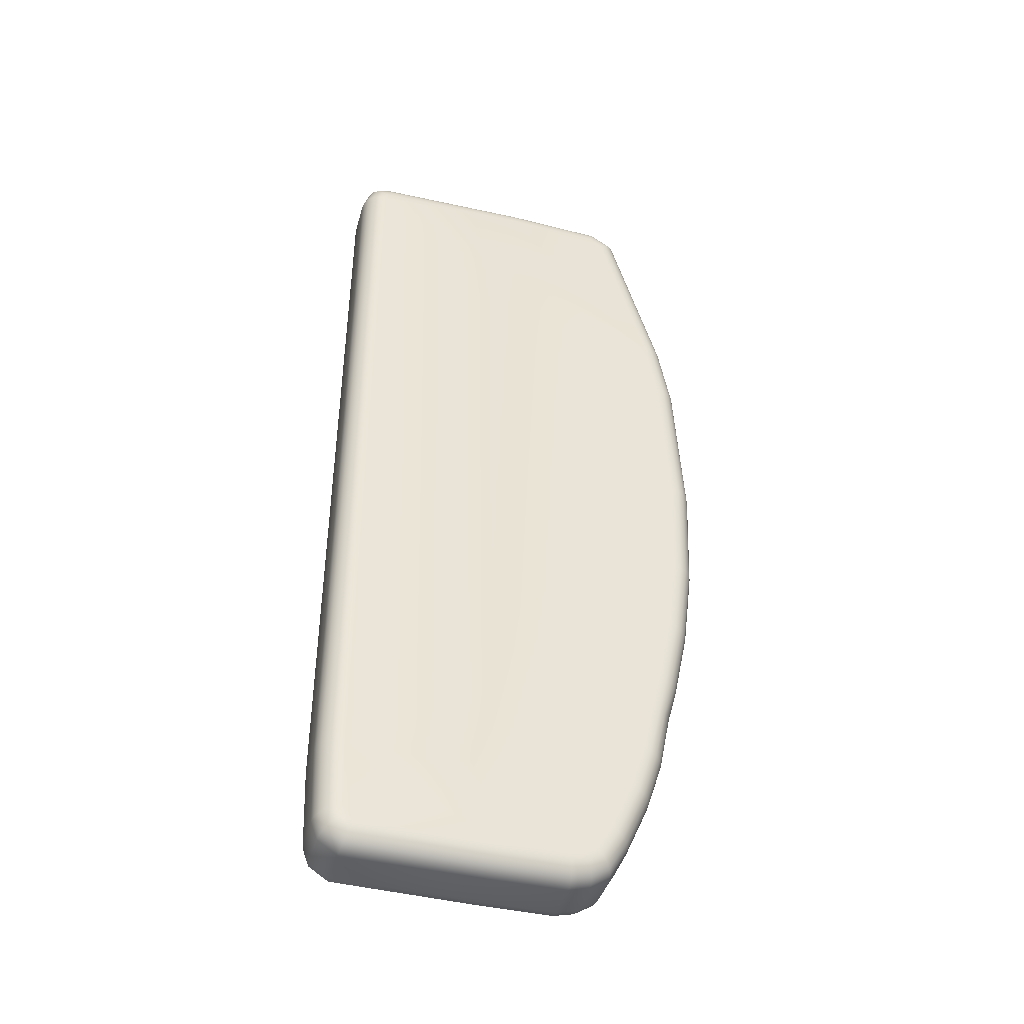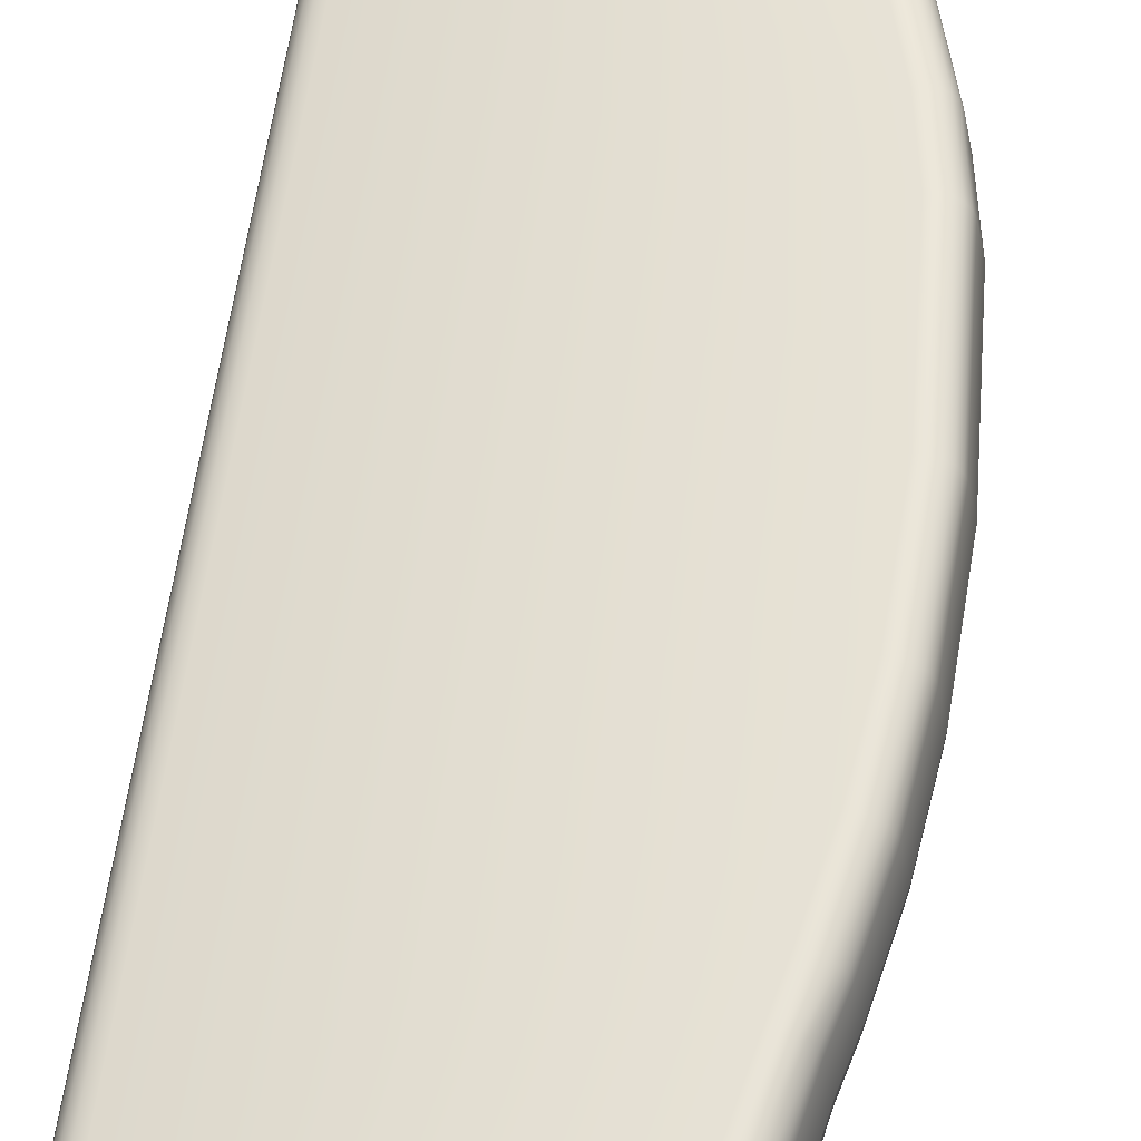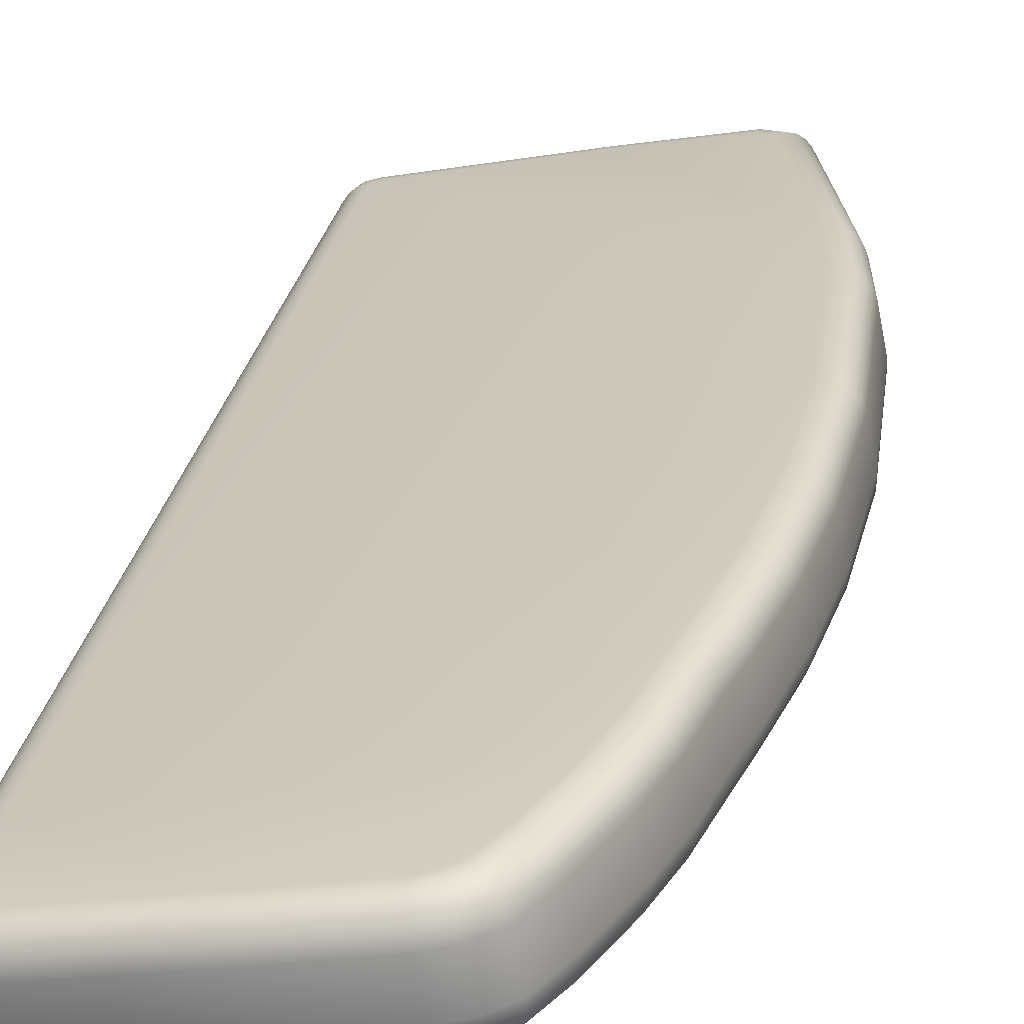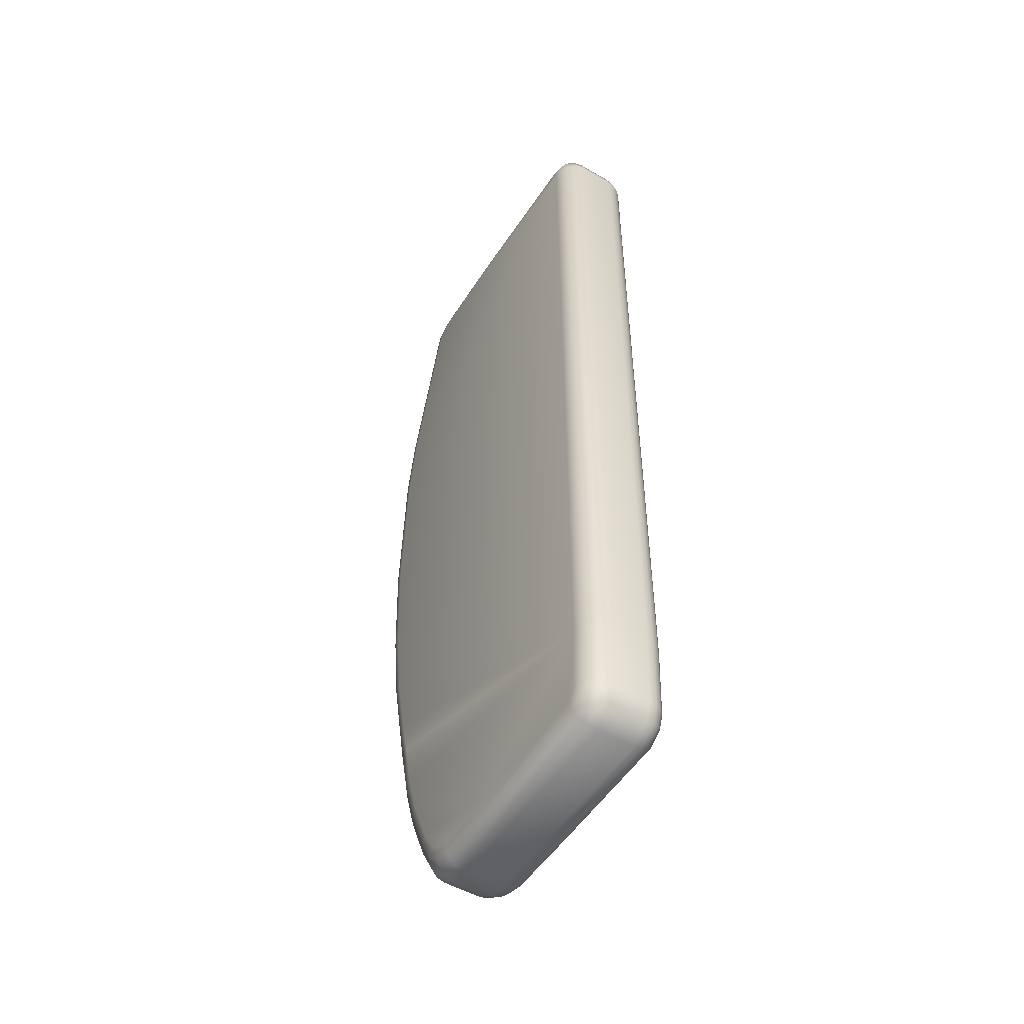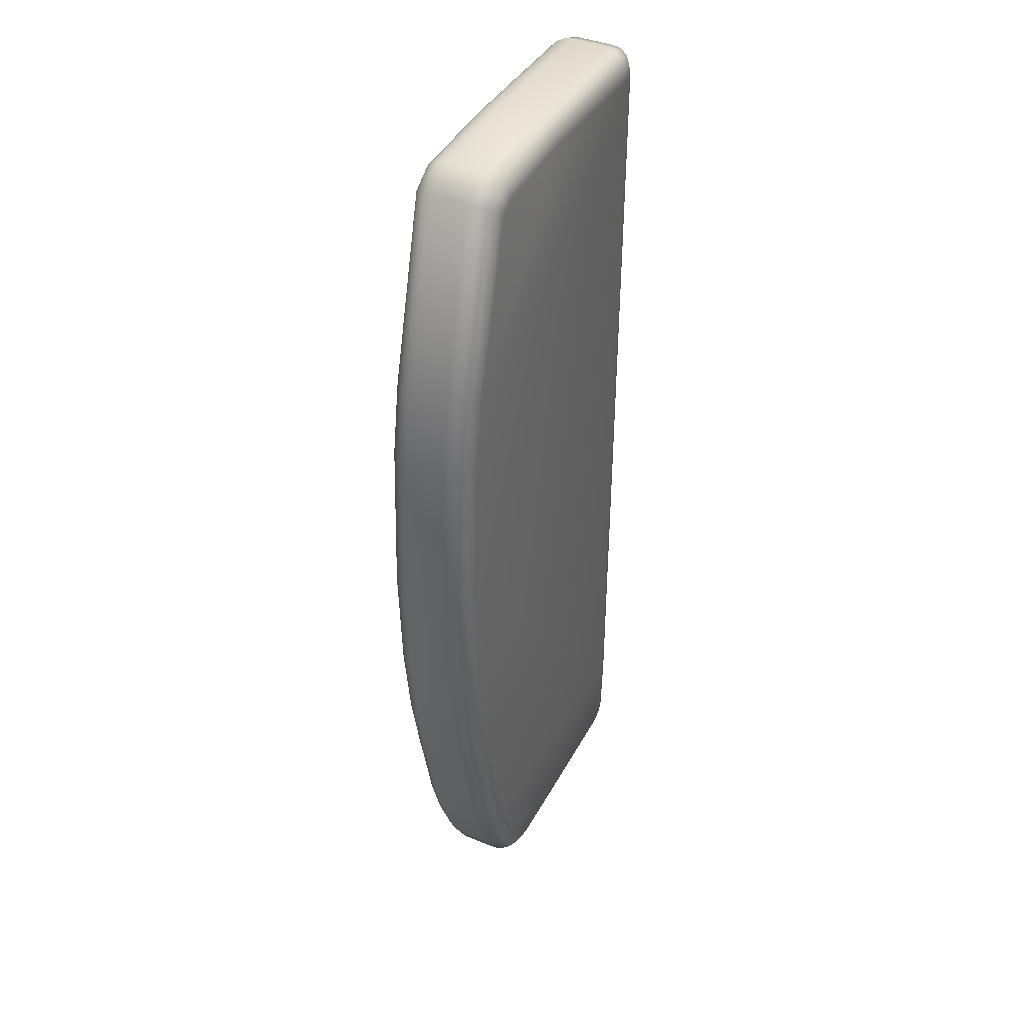
<metadata>
{"format":"obj","ext":"obj","renderer":"f3d","projection":"perspective","resolution":1024,"background":"white","views":[{"elev":-43.8,"azim":-26.9,"up":"+Y"},{"elev":57.4,"azim":7.4,"up":"+Z"},{"elev":26.4,"azim":10.1,"up":"+Z"},{"elev":-51.5,"azim":-133.2,"up":"+Y"},{"elev":40.9,"azim":105.0,"up":"+Y"}]}
</metadata>
<code>
v -2.49 17.51 10.46
v -2.334 17.67 10.49
v -2.45 17.63 10.47
v 1.07 17.76 11.17
v 3.492 17.49 11.65
v 3.184 17.69 11.59
v 4.563 13.52 11.87
v 4.817 11.99 11.92
v 4.991 8.455 11.95
v -2.477 -0.8389 10.46
v 4.884 5.917 11.93
v 4.657 4.074 11.89
v 4.335 2.477 11.82
v 4.121 1.549 11.78
v 3.876 0.3985 11.73
v 3.557 -0.6242 11.67
v 0.7216 -2.613 11.1
v 3.068 -1.785 11.57
v 2.207 -2.6 11.4
v 2.743 -2.368 11.5
v 2.515 -2.518 11.46
v -2.196 -2.586 10.52
v -2.41 -2.327 10.48
v -2.357 -2.477 10.49
v -2.36 18.19 10.1
v -2.332 18.22 9.935
v -2.769 18.05 9.848
v -2.781 18.03 10.02
v 1.145 18.28 10.8
v 1.178 18.31 10.64
v 3.417 18.21 11.25
v 3.458 18.24 11.09
v 4.006 17.82 11.37
v 4.061 17.83 11.21
v 5.134 13.63 11.6
v 5.193 13.64 11.44
v 5.398 12.05 11.65
v 5.457 12.05 11.49
v 5.575 8.457 11.69
v 5.634 8.457 11.53
v 5.466 5.873 11.66
v 5.525 5.871 11.5
v 5.233 3.989 11.62
v 5.292 3.985 11.46
v 4.906 2.366 11.55
v 4.965 2.36 11.39
v 4.692 1.544 11.51
v 4.75 1.538 11.35
v 4.442 0.2644 11.46
v 4.501 0.2575 11.3
v 4.108 -0.8057 11.39
v 4.166 -0.8151 11.23
v 3.598 -2.017 11.29
v 3.655 -2.029 11.13
v 3.197 -2.735 11.21
v 3.25 -2.754 11.05
v 2.797 -2.999 11.13
v 2.84 -3.024 10.97
v 2.349 -3.118 11.04
v 2.385 -3.145 10.88
v 0.7954 -3.132 10.73
v 0.8285 -3.159 10.57
v -2.278 -3.104 10.12
v -2.253 -3.13 9.951
v -2.704 -2.814 10.03
v -2.693 -2.832 9.863
v -2.842 -2.428 10.01
v -2.835 -2.433 9.834
v -2.912 -0.713 9.991
v -2.906 -0.7136 9.82
v -2.926 17.59 9.988
v -2.919 17.6 9.818
v -2.374 18.11 10.25
v -2.751 17.97 10.18
v 1.115 18.2 10.95
v 3.363 18.13 11.4
v 3.91 17.77 11.51
v 5.03 13.61 11.73
v 5.292 12.04 11.78
v 5.469 8.457 11.82
v 5.36 5.88 11.8
v 5.129 4.002 11.75
v 4.802 2.382 11.69
v 4.588 1.561 11.64
v 4.339 0.2844 11.59
v 4.007 -0.7786 11.53
v 3.5 -1.982 11.43
v 3.111 -2.68 11.35
v 2.736 -2.927 11.27
v 2.309 -3.041 11.19
v 0.7657 -3.055 10.88
v -2.285 -3.026 10.27
v -2.671 -2.764 10.19
v -2.796 -2.413 10.17
v -2.866 -0.7115 10.16
v -2.879 17.58 10.15
v -2.375 17.99 10.38
v -2.68 17.87 10.32
v 1.091 18.08 11.07
v 3.303 18.01 11.51
v 3.784 17.69 11.61
v 4.891 13.59 11.83
v 5.151 12.03 11.88
v 5.326 8.456 11.91
v 5.218 5.89 11.89
v 4.988 4.022 11.85
v 4.663 2.408 11.78
v 4.448 1.479 11.74
v 4.201 0.3156 11.69
v 3.872 -0.7364 11.62
v 3.371 -1.929 11.52
v 2.998 -2.594 11.45
v 2.664 -2.815 11.38
v 2.269 -2.92 11.3
v 0.742 -2.934 11
v -2.272 -2.906 10.4
v -2.597 -2.685 10.33
v -2.702 -2.389 10.31
v -2.771 -0.709 10.3
v -2.785 17.56 10.29
v -2.361 17.84 10.46
v -2.577 17.76 10.42
v 1.075 17.93 11.14
v 3.241 17.86 11.58
v 3.64 17.6 11.66
v 4.73 13.56 11.87
v 4.987 12.01 11.93
v 5.162 8.456 11.96
v 5.054 5.903 11.94
v 4.825 4.046 11.89
v 4.502 2.441 11.83
v 4.288 1.512 11.79
v 4.041 0.3549 11.74
v 3.717 -0.6832 11.67
v 3.222 -1.861 11.57
v 2.872 -2.487 11.5
v 2.588 -2.674 11.45
v 2.234 -2.768 11.38
v 0.7268 -2.782 11.08
v -2.242 -2.754 10.48
v -2.488 -2.586 10.43
v -2.569 -2.36 10.42
v -2.637 -0.8424 10.4
v -2.651 17.53 10.4
v 5.365 8.455 10.08
v -2.103 -0.8389 8.589
v -2.116 17.51 8.586
v 5.191 11.99 10.05
v 4.937 13.52 9.995
v 1.444 17.76 9.297
v -1.959 17.67 8.618
v -2.076 17.63 8.594
v -1.822 -2.586 8.645
v -2.036 -2.327 8.602
v 1.096 -2.613 9.228
v 3.931 -0.6242 9.794
v 4.25 0.3985 9.858
v 4.495 1.549 9.906
v 4.709 2.477 9.949
v 5.031 4.074 10.01
v 5.258 5.917 10.06
v -1.982 -2.477 8.613
v 3.442 -1.785 9.696
v 2.581 -2.6 9.524
v 3.117 -2.368 9.631
v 2.889 -2.518 9.586
v 3.866 17.49 9.781
v 3.558 17.69 9.719
v -2.122 18.17 8.929
v -2.535 18.01 8.846
v -2.609 18.05 9.045
v -2.171 18.22 9.132
v 1.379 18.27 9.628
v 1.338 18.31 9.833
v 3.647 18.19 10.08
v 3.618 18.24 10.29
v 4.227 17.81 10.2
v 4.222 17.83 10.41
v 5.354 13.63 10.42
v 5.353 13.64 10.63
v 5.618 12.05 10.47
v 5.617 12.05 10.69
v 5.794 8.457 10.51
v 5.794 8.457 10.72
v 5.685 5.874 10.49
v 5.685 5.871 10.7
v 5.453 3.992 10.44
v 5.453 3.985 10.65
v 5.126 2.369 10.38
v 5.125 2.36 10.59
v 4.912 1.52 10.33
v 4.91 1.538 10.55
v 4.662 0.2682 10.28
v 4.661 0.2575 10.5
v 4.329 -0.8005 10.22
v 4.326 -0.8151 10.43
v 3.82 -2.01 10.12
v 3.815 -2.029 10.33
v 3.421 -2.724 10.04
v 3.41 -2.754 10.25
v 3.025 -2.985 9.957
v 3.001 -3.024 10.16
v 2.581 -3.103 9.868
v 2.546 -3.145 10.07
v 1.03 -3.118 9.558
v 0.9888 -3.159 9.763
v -2.04 -3.089 8.945
v -2.093 -3.13 9.148
v -2.458 -2.805 8.862
v -2.532 -2.832 9.06
v -2.593 -2.425 8.835
v -2.674 -2.433 9.031
v -2.663 -0.7127 8.821
v -2.745 -0.7136 9.017
v -2.677 17.59 8.818
v -2.758 17.6 9.015
v -2.065 18.06 8.759
v -2.409 17.92 8.691
v 1.413 18.15 9.454
v 3.645 18.08 9.9
v 4.162 17.73 10
v 5.276 13.6 10.23
v 5.537 12.03 10.28
v 5.713 8.457 10.31
v 5.604 5.884 10.29
v 5.373 4.011 10.24
v 5.048 2.394 10.18
v 4.833 1.437 10.14
v 4.585 0.2988 10.09
v 4.255 -0.7592 10.02
v 3.75 -1.958 9.921
v 3.369 -2.64 9.845
v 3.012 -2.875 9.773
v 2.6 -2.985 9.691
v 1.064 -2.999 9.384
v -1.969 -2.971 8.779
v -2.327 -2.728 8.707
v -2.443 -2.402 8.684
v -2.513 -0.7103 8.67
v -2.526 17.57 8.667
v -2.008 17.88 8.65
v -2.247 17.79 8.602
v 1.436 17.97 9.338
v 3.614 17.9 9.773
v 4.035 17.62 9.857
v 5.129 13.56 10.08
v 5.387 12.01 10.13
v 5.562 8.456 10.16
v 5.454 5.899 10.14
v 5.225 4.04 10.09
v 4.901 2.433 10.03
v 4.687 1.38 9.987
v 4.44 0.3445 9.938
v 4.115 -0.6972 9.873
v 3.618 -1.879 9.774
v 3.262 -2.515 9.703
v 2.965 -2.711 9.643
v 2.6 -2.808 9.57
v 1.088 -2.822 9.268
v -1.893 -2.794 8.673
v -2.16 -2.613 8.62
v -2.248 -2.367 8.602
v -2.316 -0.8432 8.589
v -2.329 17.54 8.586
v 4.495 1.276 9.906
f 1 2 3
f 1 4 2
f 5 6 4
f 7 5 4
f 1 7 4
f 1 8 7
f 1 9 8
f 10 11 9
f 1 10 9
f 10 12 11
f 10 13 12
f 10 14 13
f 10 15 14
f 10 16 15
f 17 18 16
f 10 17 16
f 19 20 18
f 17 19 18
f 19 21 20
f 10 22 17
f 23 24 22
f 10 23 22
f 25 26 27
f 28 25 27
f 29 30 26
f 25 29 26
f 31 32 30
f 29 31 30
f 33 34 32
f 31 33 32
f 35 36 34
f 33 35 34
f 37 38 36
f 35 37 36
f 39 40 38
f 37 39 38
f 41 42 40
f 39 41 40
f 43 44 42
f 41 43 42
f 45 46 44
f 43 45 44
f 47 48 46
f 45 47 46
f 49 50 48
f 47 49 48
f 51 52 50
f 49 51 50
f 53 54 52
f 51 53 52
f 55 56 54
f 53 55 54
f 57 58 56
f 55 57 56
f 59 60 58
f 57 59 58
f 61 62 60
f 59 61 60
f 63 64 62
f 61 63 62
f 65 66 64
f 63 65 64
f 67 68 66
f 65 67 66
f 69 70 68
f 67 69 68
f 71 72 70
f 69 71 70
f 28 27 72
f 71 28 72
f 73 25 28
f 74 73 28
f 75 29 25
f 73 75 25
f 76 31 29
f 75 76 29
f 77 33 31
f 76 77 31
f 78 35 33
f 77 78 33
f 79 37 35
f 78 79 35
f 80 39 37
f 79 80 37
f 81 41 39
f 80 81 39
f 82 43 41
f 81 82 41
f 83 45 43
f 82 83 43
f 84 47 45
f 83 84 45
f 85 49 47
f 84 85 47
f 86 51 49
f 85 86 49
f 87 53 51
f 86 87 51
f 88 55 53
f 87 88 53
f 89 57 55
f 88 89 55
f 90 59 57
f 89 90 57
f 91 61 59
f 90 91 59
f 92 63 61
f 91 92 61
f 93 65 63
f 92 93 63
f 94 67 65
f 93 94 65
f 95 69 67
f 94 95 67
f 96 71 69
f 95 96 69
f 74 28 71
f 96 74 71
f 97 73 74
f 98 97 74
f 99 75 73
f 97 99 73
f 100 76 75
f 99 100 75
f 101 77 76
f 100 101 76
f 102 78 77
f 101 102 77
f 103 79 78
f 102 103 78
f 104 80 79
f 103 104 79
f 105 81 80
f 104 105 80
f 106 82 81
f 105 106 81
f 107 83 82
f 106 107 82
f 108 84 83
f 107 108 83
f 109 85 84
f 108 109 84
f 110 86 85
f 109 110 85
f 111 87 86
f 110 111 86
f 112 88 87
f 111 112 87
f 113 89 88
f 112 113 88
f 114 90 89
f 113 114 89
f 115 91 90
f 114 115 90
f 116 92 91
f 115 116 91
f 117 93 92
f 116 117 92
f 118 94 93
f 117 118 93
f 119 95 94
f 118 119 94
f 120 96 95
f 119 120 95
f 98 74 96
f 120 98 96
f 121 97 98
f 122 121 98
f 123 99 97
f 121 123 97
f 124 100 99
f 123 124 99
f 125 101 100
f 124 125 100
f 126 102 101
f 125 126 101
f 127 103 102
f 126 127 102
f 128 104 103
f 127 128 103
f 129 105 104
f 128 129 104
f 130 106 105
f 129 130 105
f 131 107 106
f 130 131 106
f 132 108 107
f 131 132 107
f 133 109 108
f 132 133 108
f 134 110 109
f 133 134 109
f 135 111 110
f 134 135 110
f 136 112 111
f 135 136 111
f 137 113 112
f 136 137 112
f 138 114 113
f 137 138 113
f 139 115 114
f 138 139 114
f 140 116 115
f 139 140 115
f 141 117 116
f 140 141 116
f 142 118 117
f 141 142 117
f 143 119 118
f 142 143 118
f 144 120 119
f 143 144 119
f 122 98 120
f 144 122 120
f 2 121 122
f 3 2 122
f 4 123 121
f 2 4 121
f 6 124 123
f 4 6 123
f 5 125 124
f 6 5 124
f 7 126 125
f 5 7 125
f 8 127 126
f 7 8 126
f 9 128 127
f 8 9 127
f 11 129 128
f 9 11 128
f 12 130 129
f 11 12 129
f 13 131 130
f 12 13 130
f 14 132 131
f 13 14 131
f 15 133 132
f 14 15 132
f 16 134 133
f 15 16 133
f 18 135 134
f 16 18 134
f 20 136 135
f 18 20 135
f 21 137 136
f 20 21 136
f 19 138 137
f 21 19 137
f 17 139 138
f 19 17 138
f 22 140 139
f 17 22 139
f 24 141 140
f 22 24 140
f 23 142 141
f 24 23 141
f 10 143 142
f 23 10 142
f 1 144 143
f 10 1 143
f 3 122 144
f 1 3 144
f 145 146 147
f 148 145 147
f 149 148 147
f 150 149 147
f 151 150 147
f 152 151 147
f 153 154 146
f 155 153 146
f 156 155 146
f 157 156 146
f 158 157 146
f 159 158 146
f 160 159 146
f 161 160 146
f 145 161 146
f 153 162 154
f 163 164 155
f 156 163 155
f 165 166 164
f 163 165 164
f 150 167 149
f 150 168 167
f 169 170 171
f 172 169 171
f 173 169 172
f 174 173 172
f 175 173 174
f 176 175 174
f 177 175 176
f 178 177 176
f 179 177 178
f 180 179 178
f 181 179 180
f 182 181 180
f 183 181 182
f 184 183 182
f 185 183 184
f 186 185 184
f 187 185 186
f 188 187 186
f 189 187 188
f 190 189 188
f 191 189 190
f 192 191 190
f 193 191 192
f 194 193 192
f 195 193 194
f 196 195 194
f 197 195 196
f 198 197 196
f 199 197 198
f 200 199 198
f 201 199 200
f 202 201 200
f 203 201 202
f 204 203 202
f 205 203 204
f 206 205 204
f 207 205 206
f 208 207 206
f 209 207 208
f 210 209 208
f 211 209 210
f 212 211 210
f 213 211 212
f 214 213 212
f 215 213 214
f 216 215 214
f 170 215 216
f 171 170 216
f 217 218 170
f 169 217 170
f 219 217 169
f 173 219 169
f 220 219 173
f 175 220 173
f 221 220 175
f 177 221 175
f 222 221 177
f 179 222 177
f 223 222 179
f 181 223 179
f 224 223 181
f 183 224 181
f 225 224 183
f 185 225 183
f 226 225 185
f 187 226 185
f 227 226 187
f 189 227 187
f 228 227 189
f 191 228 189
f 229 228 191
f 193 229 191
f 230 229 193
f 195 230 193
f 231 230 195
f 197 231 195
f 232 231 197
f 199 232 197
f 233 232 199
f 201 233 199
f 234 233 201
f 203 234 201
f 235 234 203
f 205 235 203
f 236 235 205
f 207 236 205
f 237 236 207
f 209 237 207
f 238 237 209
f 211 238 209
f 239 238 211
f 213 239 211
f 240 239 213
f 215 240 213
f 218 240 215
f 170 218 215
f 241 242 218
f 217 241 218
f 243 241 217
f 219 243 217
f 244 243 219
f 220 244 219
f 245 244 220
f 221 245 220
f 246 245 221
f 222 246 221
f 247 246 222
f 223 247 222
f 248 247 223
f 224 248 223
f 249 248 224
f 225 249 224
f 250 249 225
f 226 250 225
f 251 250 226
f 227 251 226
f 252 251 227
f 228 252 227
f 253 252 228
f 229 253 228
f 254 253 229
f 230 254 229
f 255 254 230
f 231 255 230
f 256 255 231
f 232 256 231
f 257 256 232
f 233 257 232
f 258 257 233
f 234 258 233
f 259 258 234
f 235 259 234
f 260 259 235
f 236 260 235
f 261 260 236
f 237 261 236
f 262 261 237
f 238 262 237
f 263 262 238
f 239 263 238
f 264 263 239
f 240 264 239
f 242 264 240
f 218 242 240
f 151 152 242
f 241 151 242
f 150 151 241
f 243 150 241
f 168 150 243
f 244 168 243
f 167 168 244
f 245 167 244
f 149 167 245
f 246 149 245
f 148 149 246
f 247 148 246
f 145 148 247
f 248 145 247
f 161 145 248
f 249 161 248
f 160 161 249
f 250 160 249
f 159 160 250
f 251 159 250
f 265 159 251
f 252 265 251
f 157 265 252
f 253 157 252
f 156 157 253
f 254 156 253
f 163 156 254
f 255 163 254
f 165 163 255
f 256 165 255
f 166 165 256
f 257 166 256
f 164 166 257
f 258 164 257
f 155 164 258
f 259 155 258
f 153 155 259
f 260 153 259
f 162 153 260
f 261 162 260
f 154 162 261
f 262 154 261
f 146 154 262
f 263 146 262
f 147 146 263
f 264 147 263
f 152 147 264
f 242 152 264
f 172 171 27
f 26 172 27
f 174 172 26
f 30 174 26
f 176 174 30
f 32 176 30
f 178 176 32
f 34 178 32
f 180 178 34
f 36 180 34
f 182 180 36
f 38 182 36
f 184 182 38
f 40 184 38
f 186 184 40
f 42 186 40
f 188 186 42
f 44 188 42
f 190 188 44
f 46 190 44
f 192 190 46
f 48 192 46
f 194 192 48
f 50 194 48
f 196 194 50
f 52 196 50
f 198 196 52
f 54 198 52
f 200 198 54
f 56 200 54
f 202 200 56
f 58 202 56
f 204 202 58
f 60 204 58
f 206 204 60
f 62 206 60
f 208 206 62
f 64 208 62
f 210 208 64
f 66 210 64
f 212 210 66
f 68 212 66
f 214 212 68
f 70 214 68
f 216 214 70
f 72 216 70
f 171 216 72
f 27 171 72
f 265 157 158
f 159 265 158

</code>
